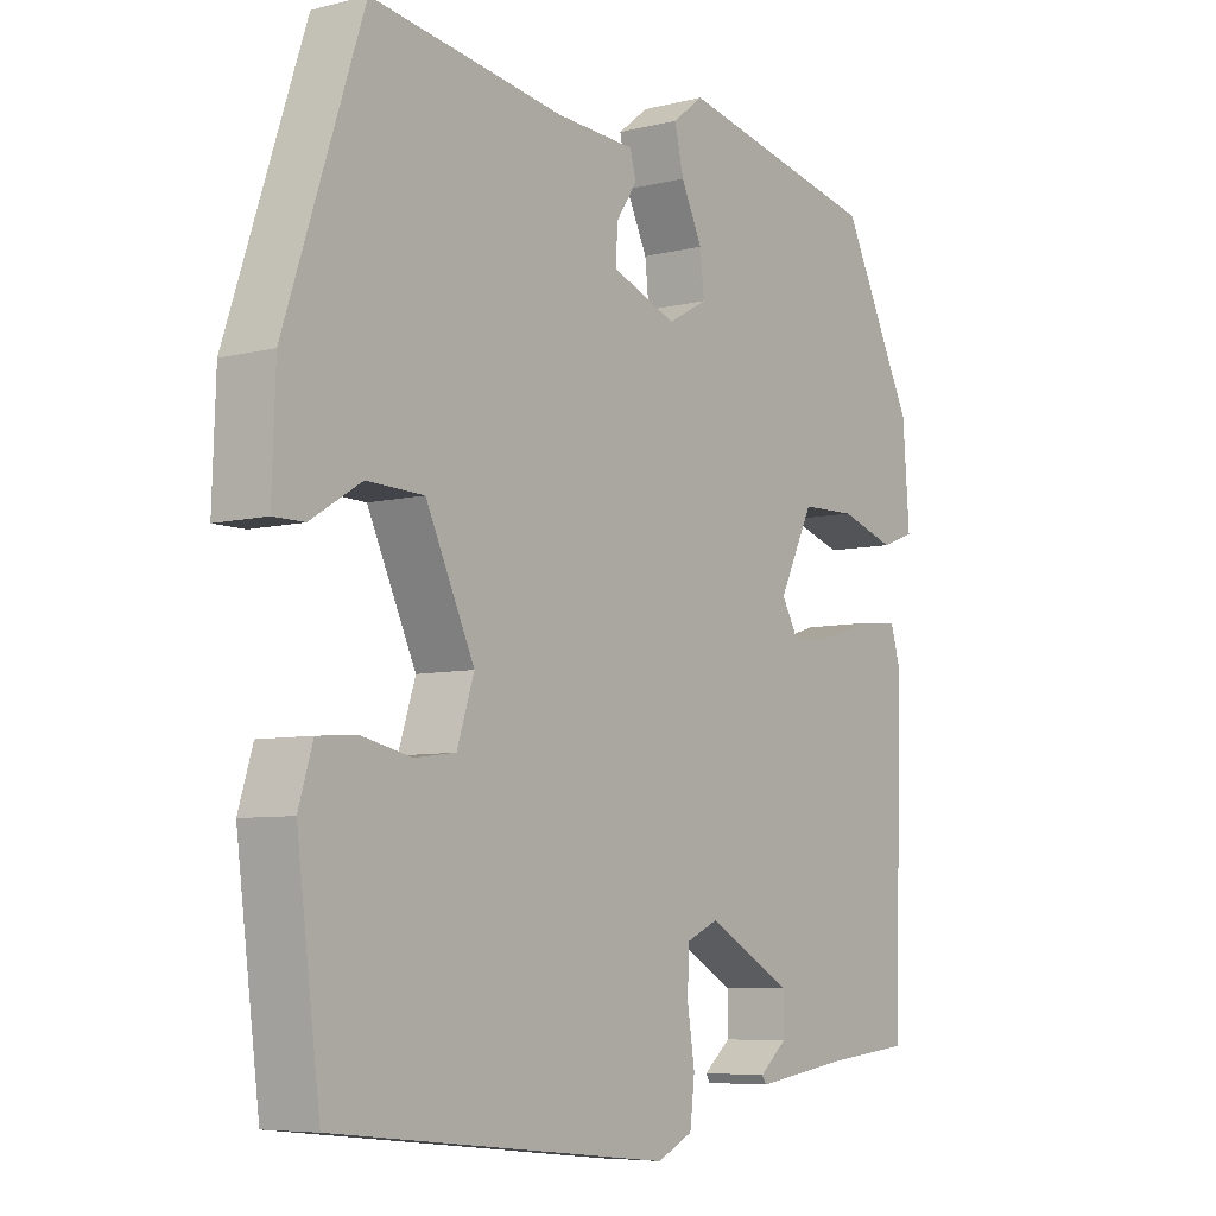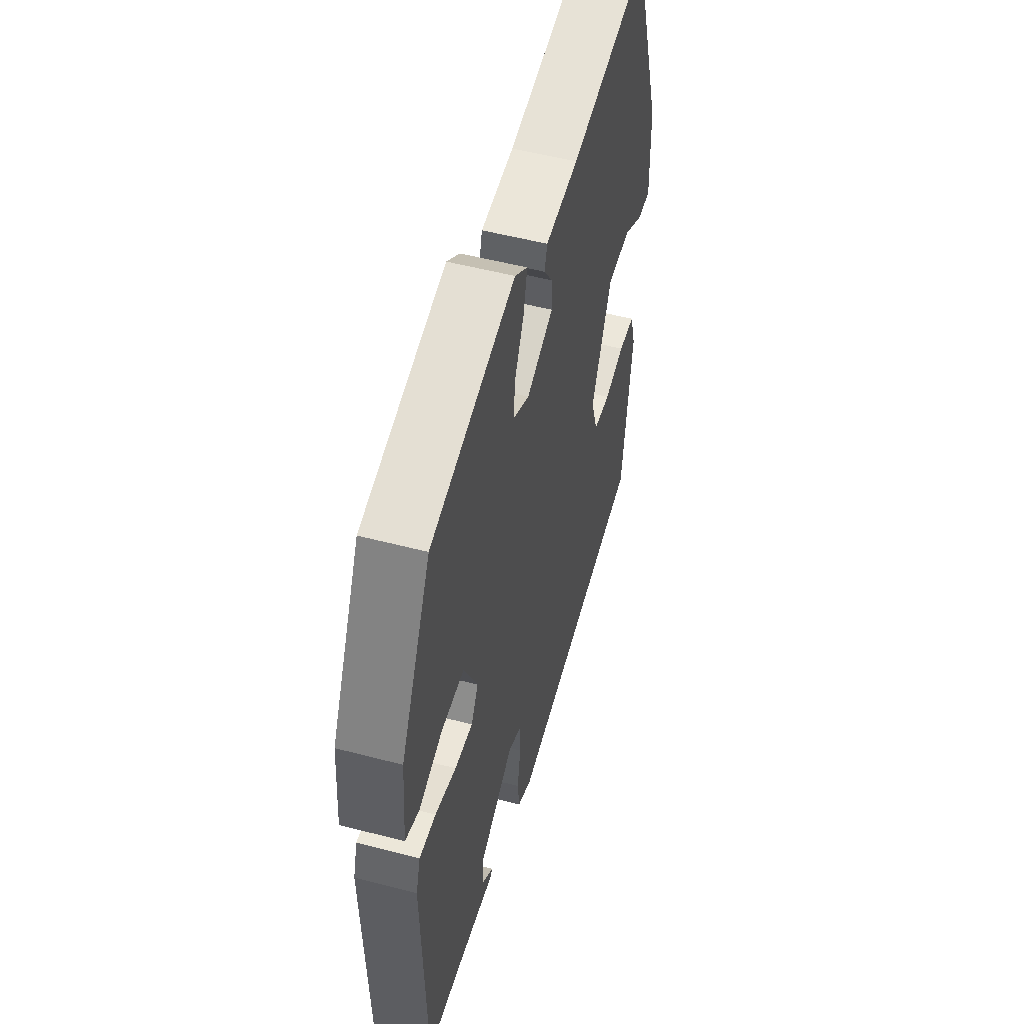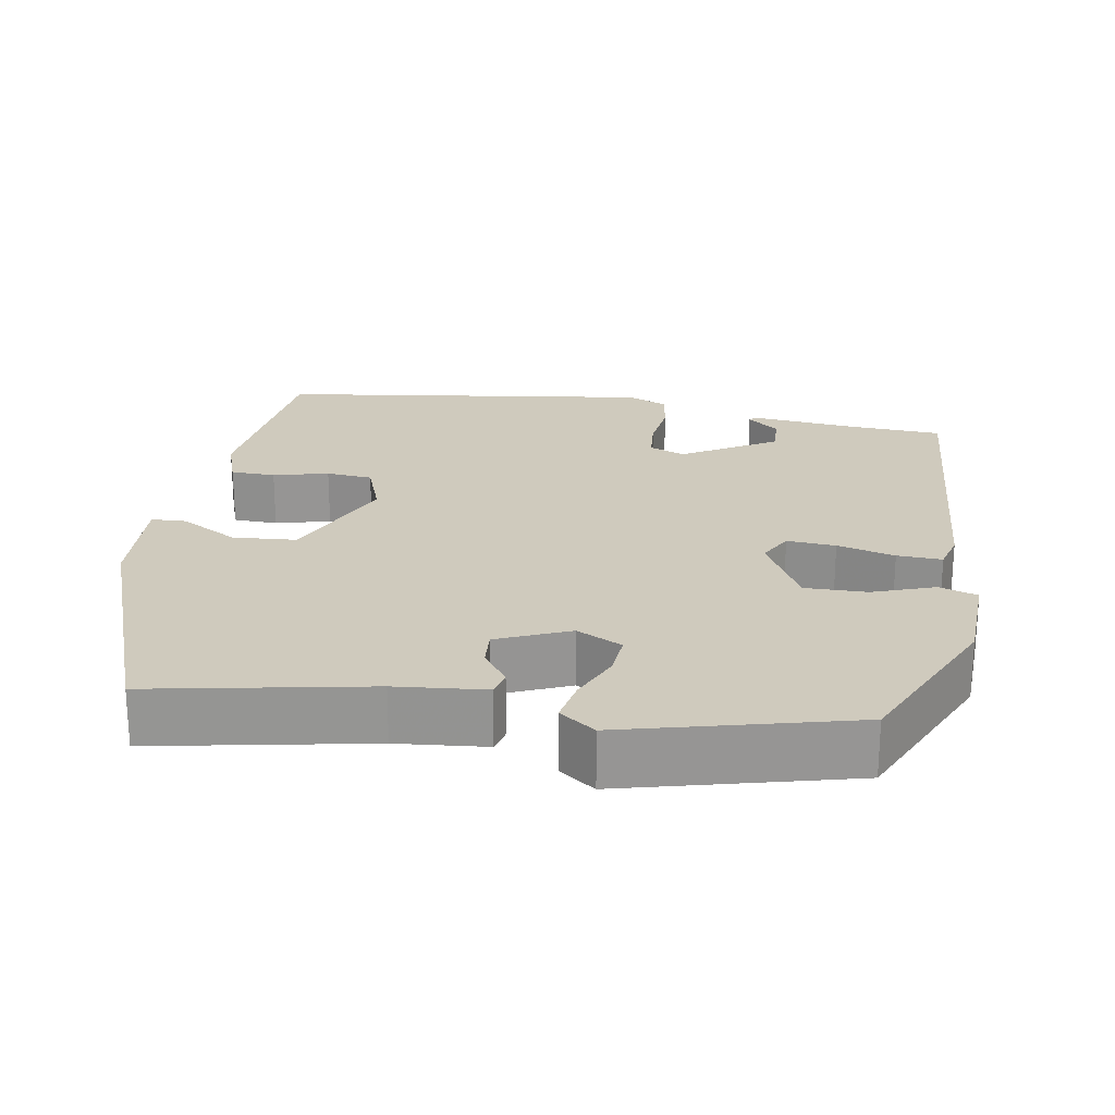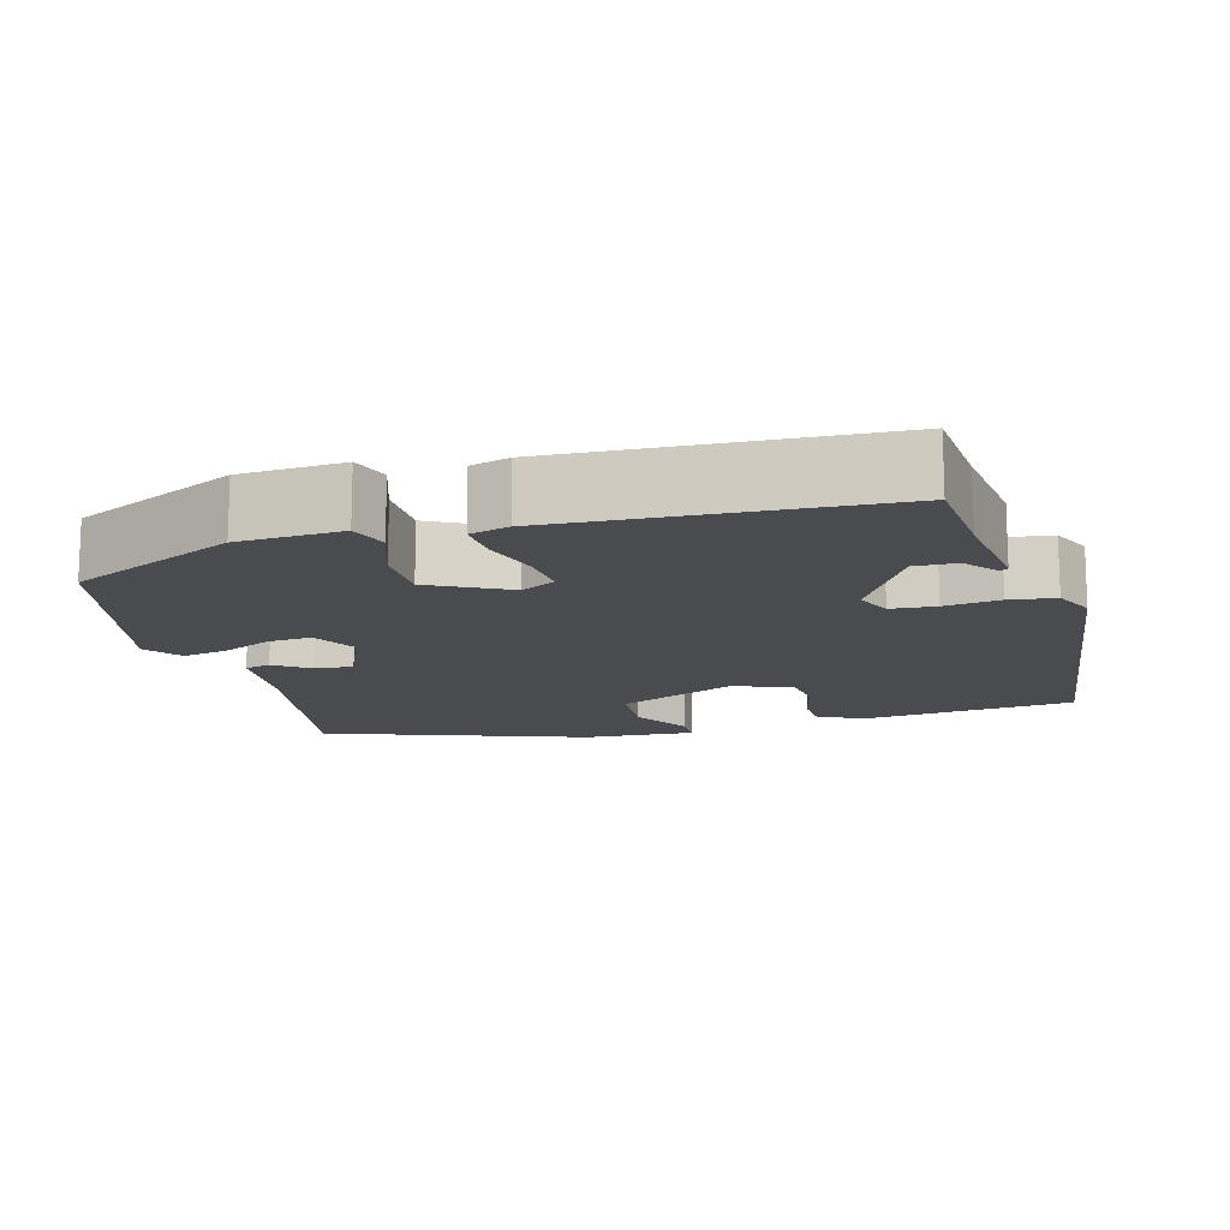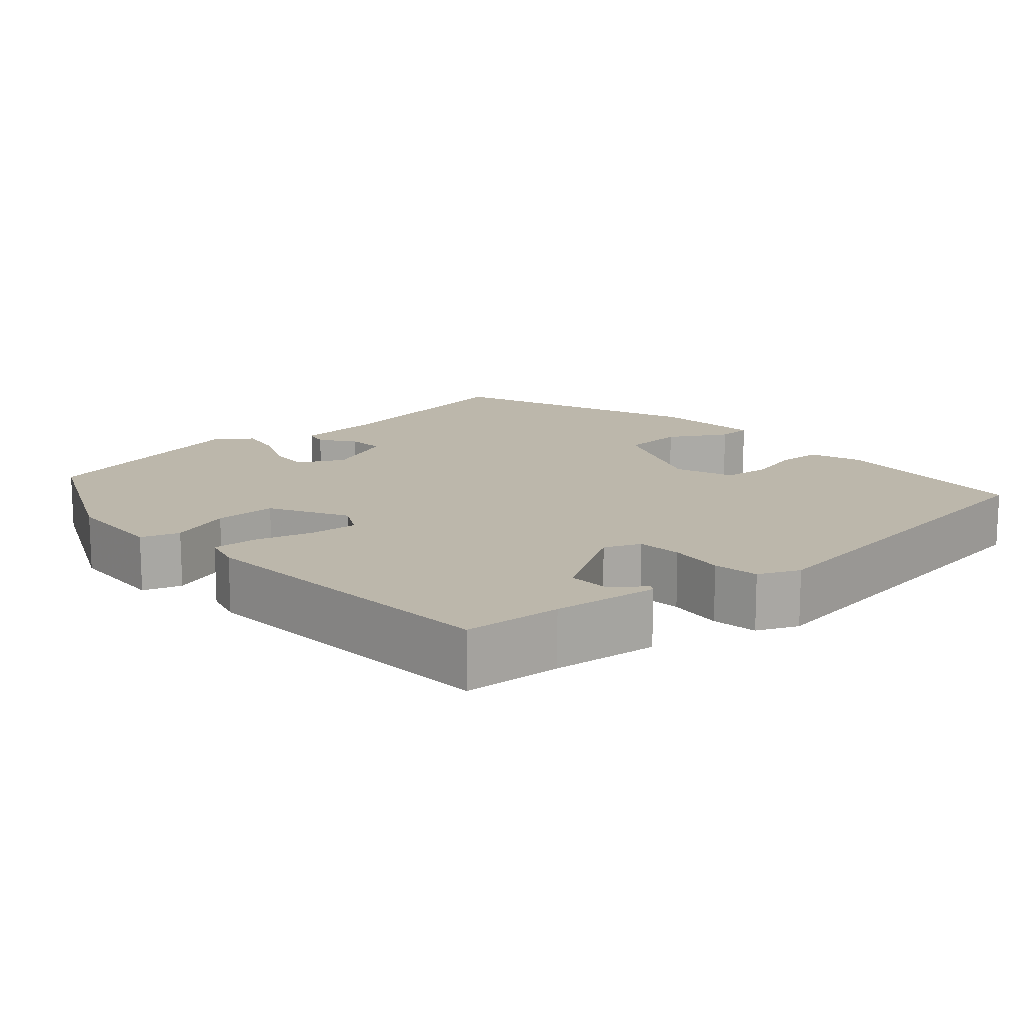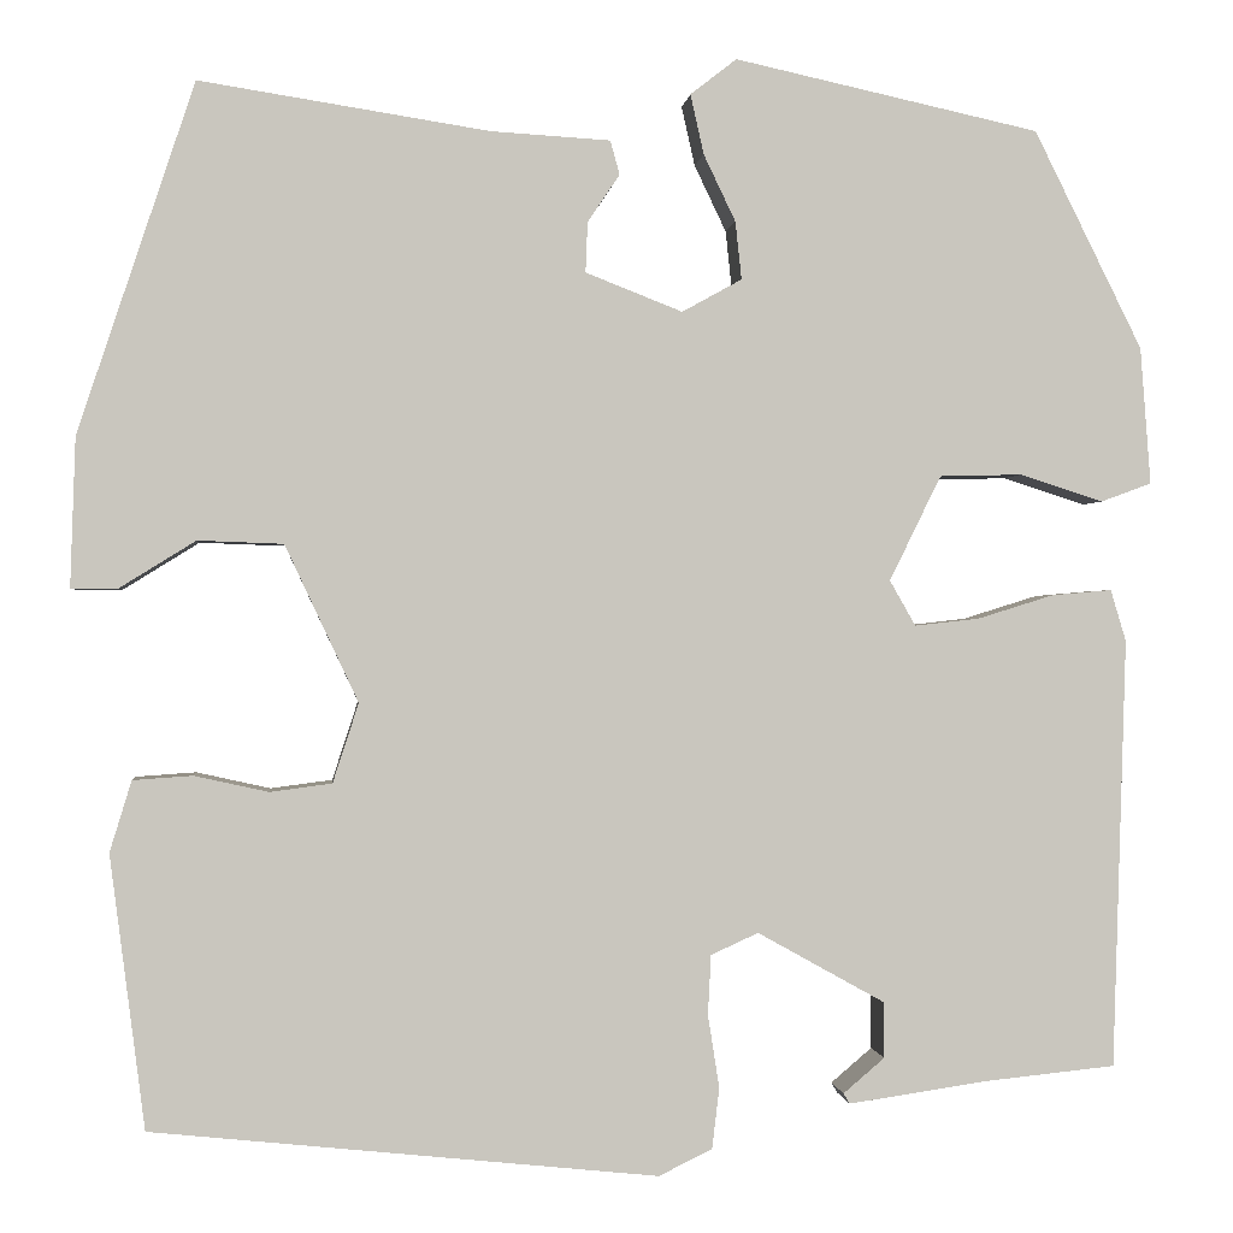
<metadata>
{"format":"obj","ext":"obj","renderer":"f3d","projection":"perspective","resolution":1024,"background":"white","views":[{"elev":-6.7,"azim":-53.4,"up":"+Z"},{"elev":53.1,"azim":105.7,"up":"+Z"},{"elev":22.8,"azim":7.6,"up":"+Y"},{"elev":-14.1,"azim":104.3,"up":"+Y"},{"elev":14.3,"azim":136.5,"up":"+Y"},{"elev":-0.3,"azim":-5.7,"up":"+Z"}]}
</metadata>
<code>
v -0.388 0.07 0.51
v -0.107 0.07 0.466
v 0.009 0.07 0.459
v 0.018 0.07 0.426
v -0.013 0.07 0.38
v -0.015 0.07 0.331
v 0.079 0.07 0.294
v 0.137 0.07 0.326
v 0.131 0.07 0.382
v 0.1 0.07 0.447
v 0.087 0.07 0.505
v 0.132 0.07 0.54
v 0.428 0.07 0.475
v 0.533 0.07 0.263
v 0.543 0.07 0.13
v 0.494 0.07 0.112
v 0.413 0.07 0.138
v 0.333 0.07 0.136
v 0.283 0.07 0.034
v 0.308 0.07 -0.01
v 0.371 0.07 -0.003
v 0.445 0.07 0.02
v 0.503 0.07 0.025
v 0.518 0.07 -0.025
v 0.505 0.07 -0.442
v 0.379 0.07 -0.455
v 0.243 0.07 -0.475
v 0.237 0.07 -0.465
v 0.277 0.07 -0.431
v 0.277 0.07 -0.377
v 0.153 0.07 -0.308
v 0.107 0.07 -0.329
v 0.104 0.07 -0.387
v 0.115 0.07 -0.458
v 0.108 0.07 -0.517
v 0.056 0.07 -0.542
v -0.435 0.07 -0.491
v -0.469 0.07 -0.226
v -0.448 0.07 -0.157
v -0.39 0.07 -0.153
v -0.318 0.07 -0.169
v -0.258 0.07 -0.161
v -0.233 0.07 -0.084
v -0.304 0.07 0.068
v -0.387 0.07 0.071
v -0.461 0.07 0.025
v -0.506 0.07 0.025
v -0.501 0.07 0.17
v -0.388 0 0.51
v -0.107 0 0.466
v 0.009 0 0.459
v 0.018 0 0.426
v -0.013 0 0.38
v -0.015 0 0.331
v 0.079 0 0.294
v 0.137 0 0.326
v 0.131 0 0.382
v 0.1 0 0.447
v 0.087 0 0.505
v 0.132 0 0.54
v 0.428 0 0.475
v 0.533 0 0.263
v 0.543 0 0.13
v 0.494 0 0.112
v 0.413 0 0.138
v 0.333 0 0.136
v 0.283 0 0.034
v 0.308 0 -0.01
v 0.371 0 -0.003
v 0.445 0 0.02
v 0.503 0 0.025
v 0.518 0 -0.025
v 0.505 0 -0.442
v 0.379 0 -0.455
v 0.243 0 -0.475
v 0.237 0 -0.465
v 0.277 0 -0.431
v 0.277 0 -0.377
v 0.153 0 -0.308
v 0.107 0 -0.329
v 0.104 0 -0.387
v 0.115 0 -0.458
v 0.108 0 -0.517
v 0.056 0 -0.542
v -0.435 0 -0.491
v -0.469 0 -0.226
v -0.448 0 -0.157
v -0.39 0 -0.153
v -0.318 0 -0.169
v -0.258 0 -0.161
v -0.233 0 -0.084
v -0.304 0 0.068
v -0.387 0 0.071
v -0.461 0 0.025
v -0.506 0 0.025
v -0.501 0 0.17
f 45 46 47 48
f 44 45 48 1
f 43 44 1 2
f 38 39 40 41
f 38 41 42
f 37 38 42
f 36 37 42
f 33 34 35 36
f 32 33 36 42
f 31 32 42 43
f 26 27 28 29
f 26 29 30
f 25 26 30
f 21 22 23 24
f 20 21 24 25
f 19 20 25 30
f 14 15 16 17
f 14 17 18
f 13 14 18
f 12 13 18 19
f 9 10 11 12
f 8 9 12 19
f 2 3 4 5
f 2 5 6
f 43 2 6
f 31 43 6 7
f 19 30 31
f 7 8 19 31
f 96 95 94 93
f 49 96 93 92
f 50 49 92 91
f 89 88 87 86
f 90 89 86
f 90 86 85
f 90 85 84
f 84 83 82 81
f 90 84 81 80
f 91 90 80 79
f 77 76 75 74
f 78 77 74
f 78 74 73
f 72 71 70 69
f 73 72 69 68
f 78 73 68 67
f 65 64 63 62
f 66 65 62
f 66 62 61
f 67 66 61 60
f 60 59 58 57
f 67 60 57 56
f 53 52 51 50
f 54 53 50
f 54 50 91
f 55 54 91 79
f 79 78 67
f 79 67 56 55
f 1 49 50 2
f 2 50 51 3
f 3 51 52 4
f 4 52 53 5
f 5 53 54 6
f 6 54 55 7
f 7 55 56 8
f 8 56 57 9
f 9 57 58 10
f 10 58 59 11
f 11 59 60 12
f 12 60 61 13
f 13 61 62 14
f 14 62 63 15
f 15 63 64 16
f 16 64 65 17
f 17 65 66 18
f 18 66 67 19
f 19 67 68 20
f 20 68 69 21
f 21 69 70 22
f 22 70 71 23
f 23 71 72 24
f 24 72 73 25
f 25 73 74 26
f 26 74 75 27
f 27 75 76 28
f 28 76 77 29
f 29 77 78 30
f 30 78 79 31
f 31 79 80 32
f 32 80 81 33
f 33 81 82 34
f 34 82 83 35
f 35 83 84 36
f 36 84 85 37
f 37 85 86 38
f 38 86 87 39
f 39 87 88 40
f 40 88 89 41
f 41 89 90 42
f 42 90 91 43
f 43 91 92 44
f 44 92 93 45
f 45 93 94 46
f 46 94 95 47
f 47 95 96 48
f 48 96 49 1

</code>
